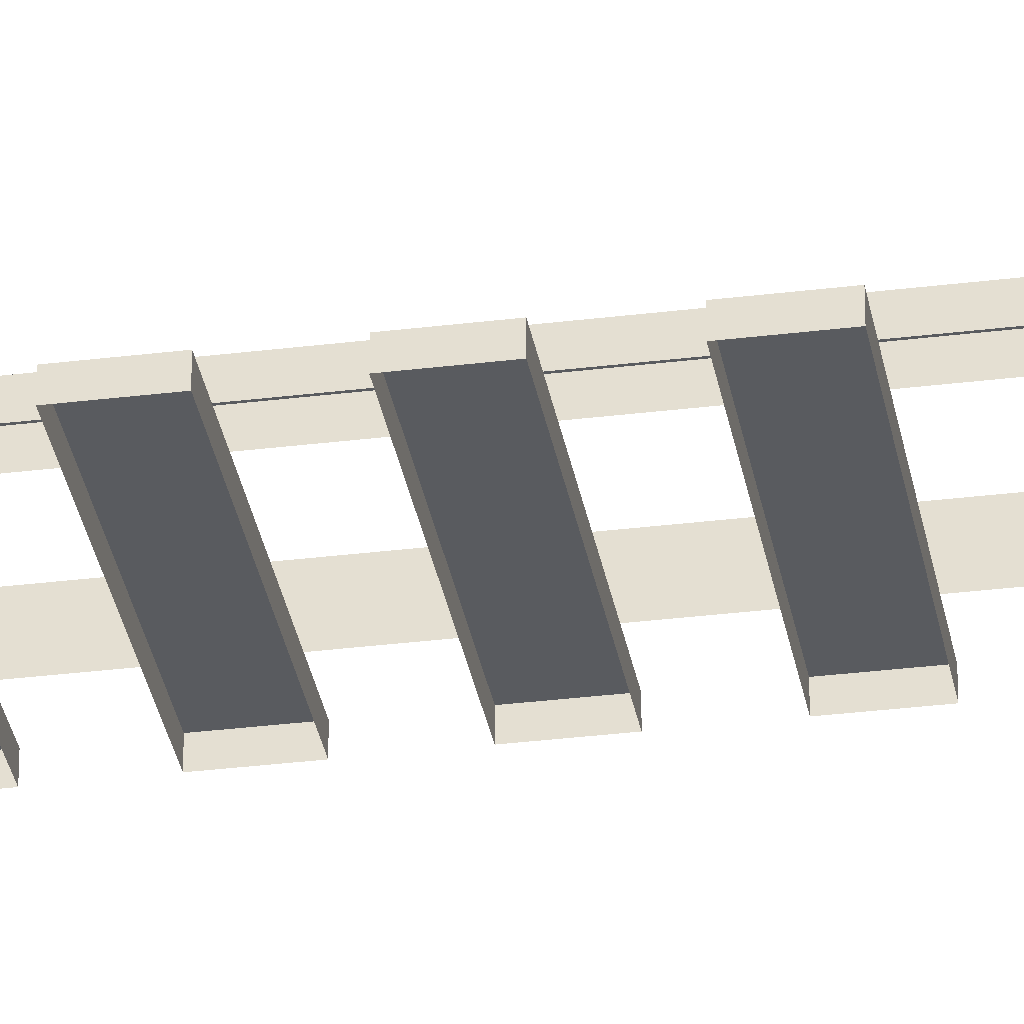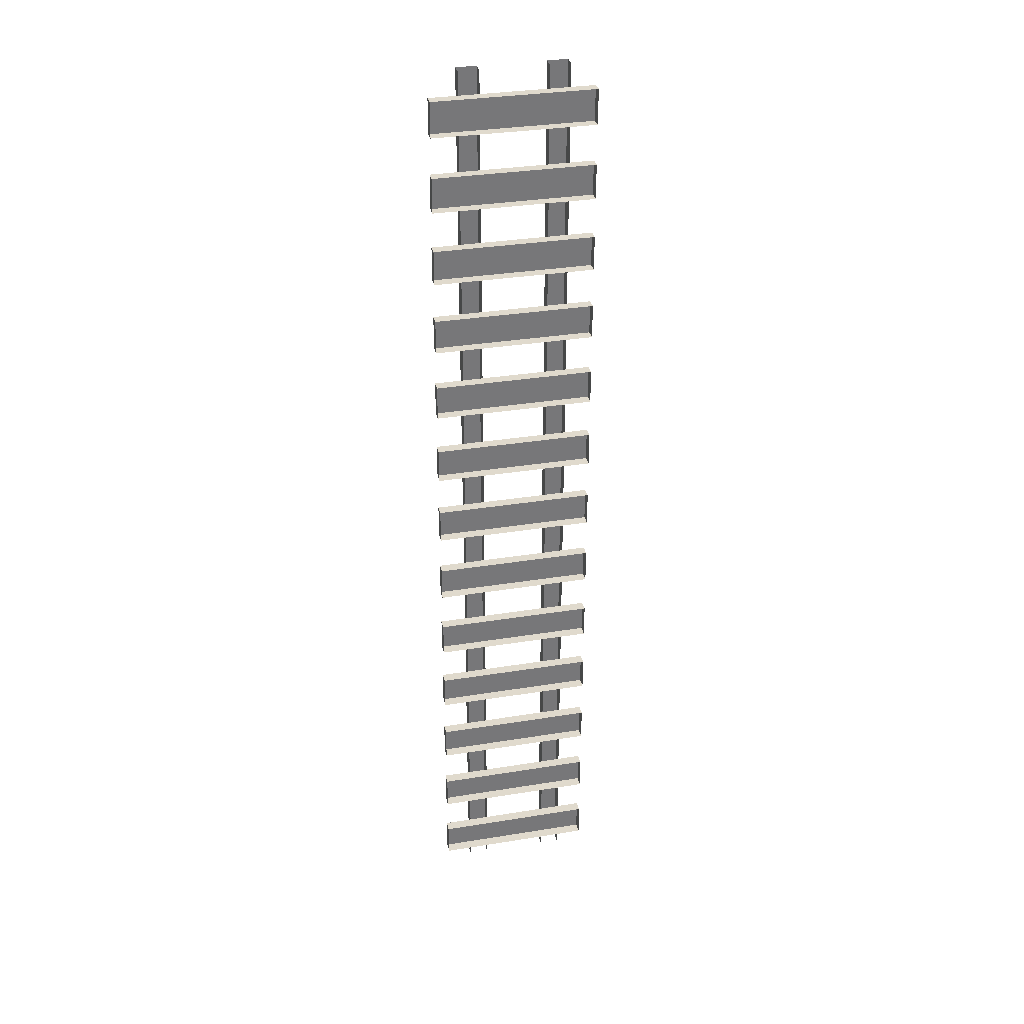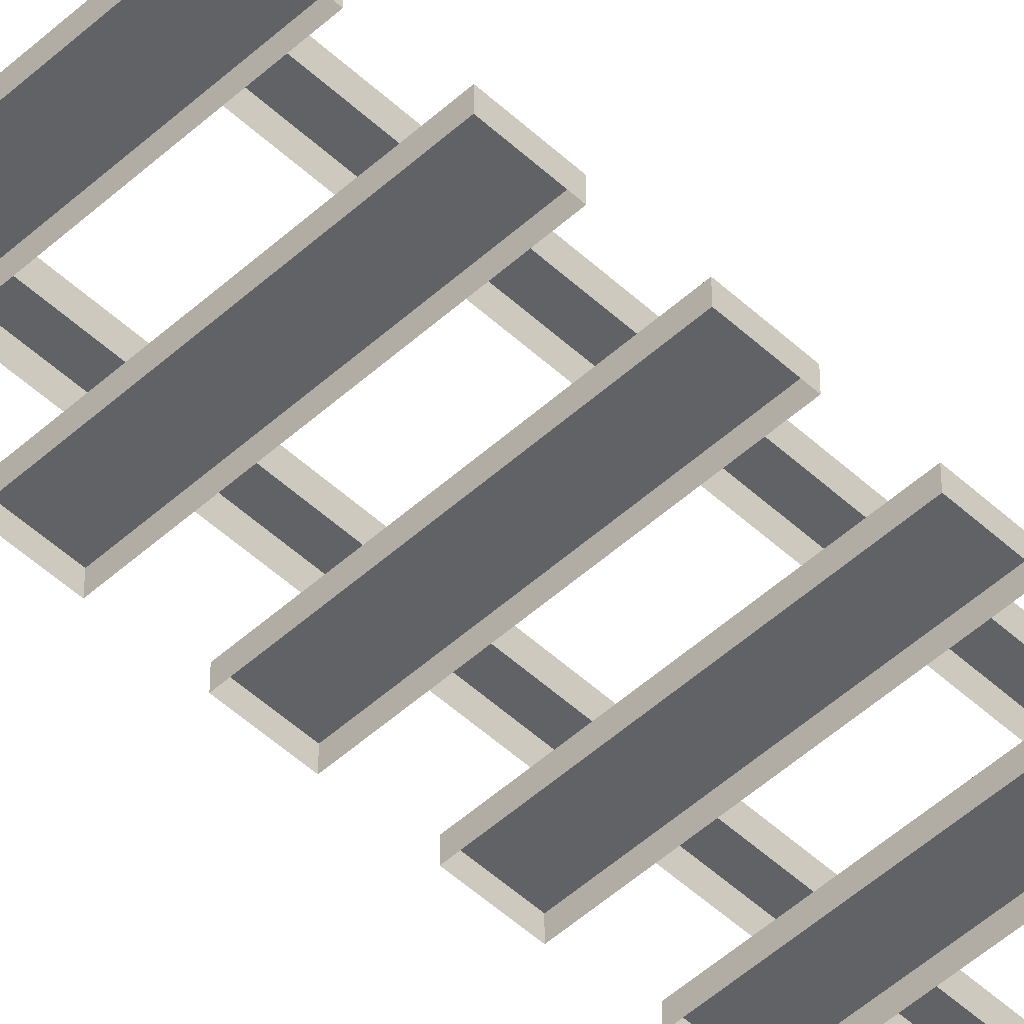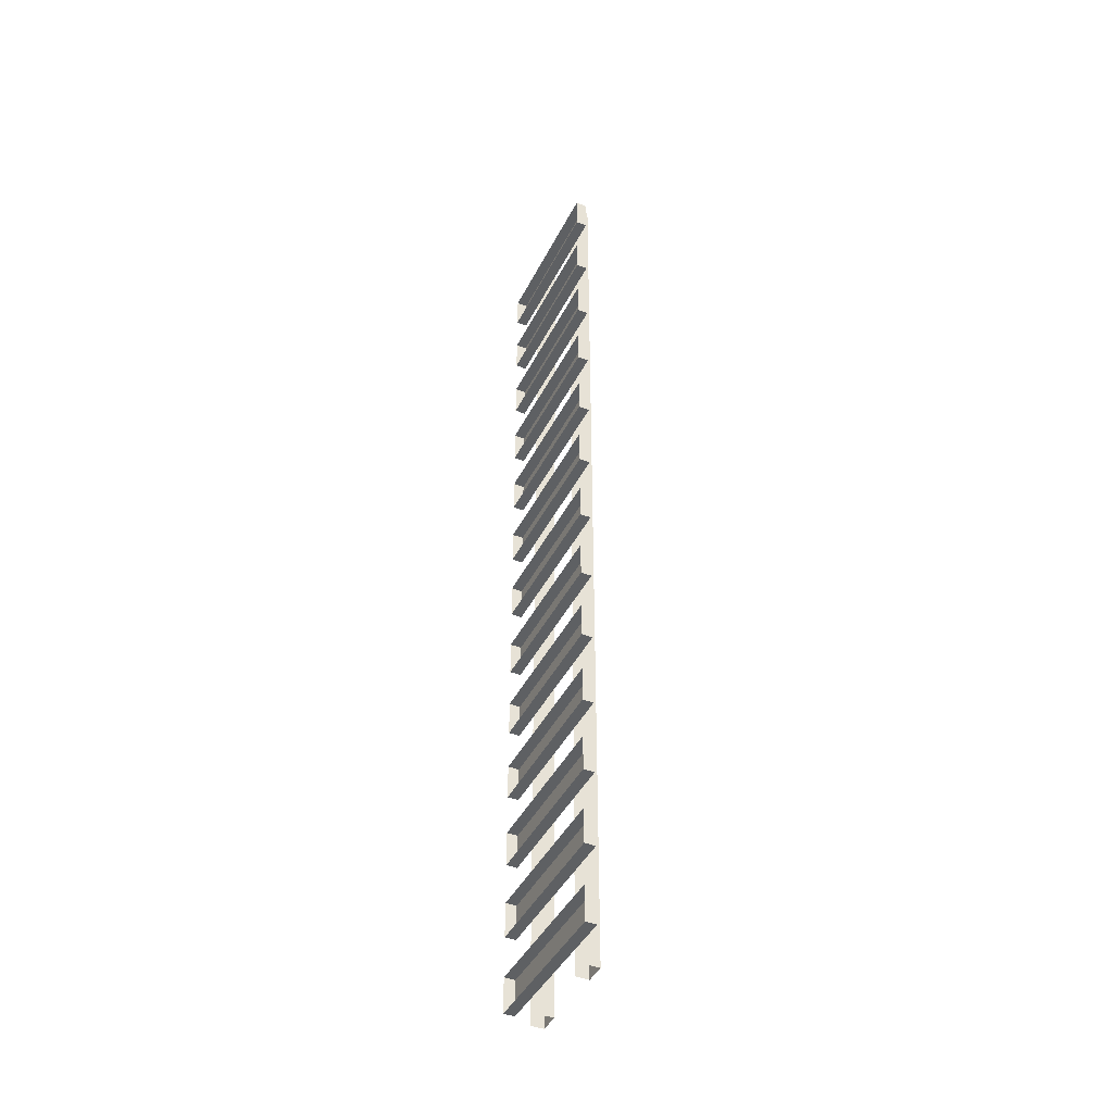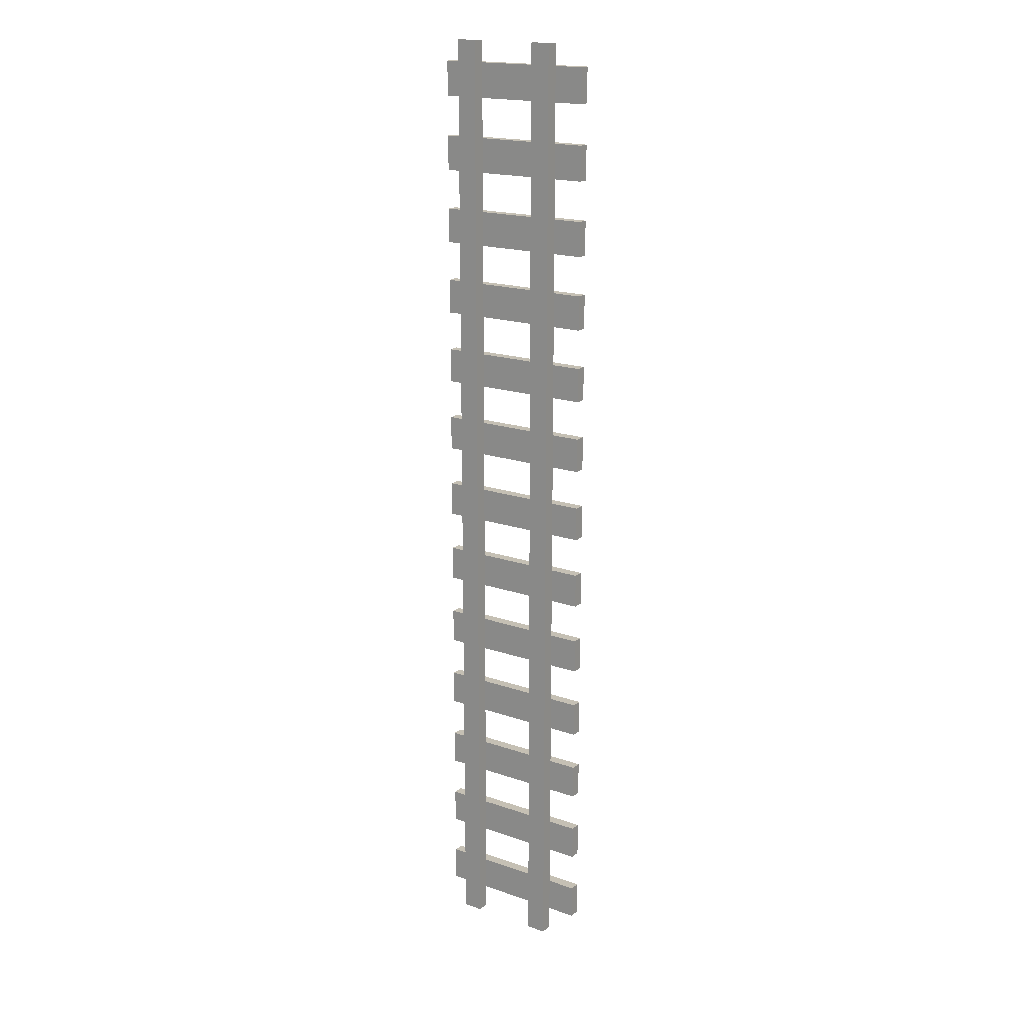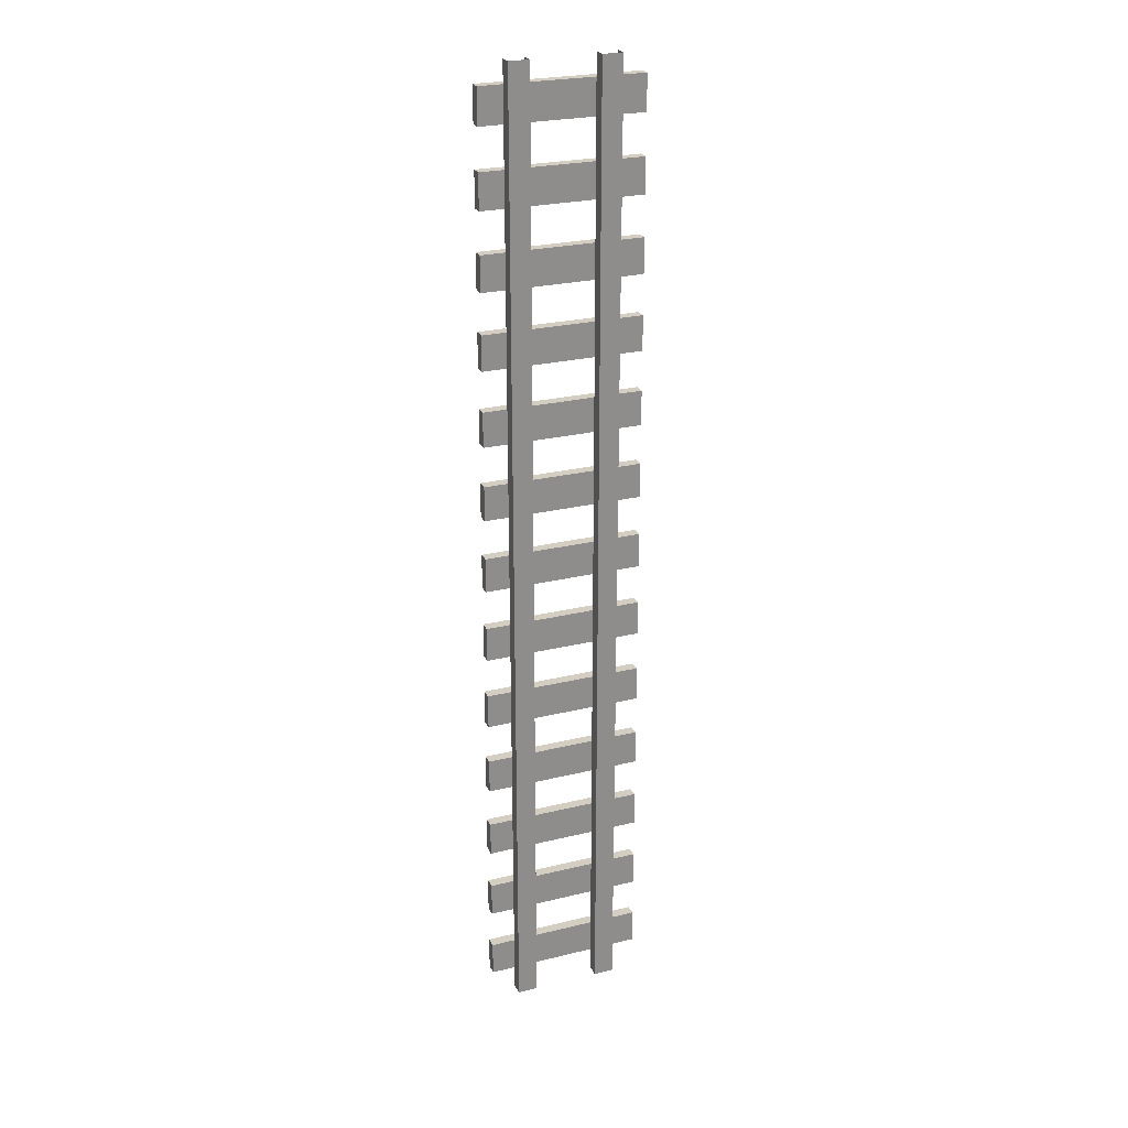
<metadata>
{"format":"obj","ext":"obj","renderer":"f3d","projection":"perspective","resolution":1024,"background":"white","views":[{"elev":-32.6,"azim":99.8,"up":"+Y"},{"elev":33.1,"azim":-12.6,"up":"+Z"},{"elev":-50.6,"azim":44.7,"up":"+Y"},{"elev":-42.7,"azim":64.9,"up":"+Z"},{"elev":18.2,"azim":-146.1,"up":"+Z"},{"elev":25.3,"azim":158.5,"up":"+Z"}]}
</metadata>
<code>
g default
v -0.7606 -0.1693 -8.385
v 0.7606 -0.1693 -8.385
v -0.7606 -0.06639 -8.385
v 0.7606 -0.06639 -8.385
v -0.7606 -0.06639 -8.717
v 0.7606 -0.06639 -8.717
v -0.7606 -0.1693 -8.717
v 0.7606 -0.1693 -8.717
v -0.7606 -0.1693 -7.674
v 0.7606 -0.1693 -7.674
v -0.7606 -0.06639 -7.674
v 0.7606 -0.06639 -7.674
v -0.7606 -0.06639 -8.006
v 0.7606 -0.06639 -8.006
v -0.7606 -0.1693 -8.006
v 0.7606 -0.1693 -8.006
v -0.7606 -0.1693 -6.963
v 0.7606 -0.1693 -6.963
v -0.7606 -0.06639 -6.963
v 0.7606 -0.06639 -6.963
v -0.7606 -0.06639 -7.295
v 0.7606 -0.06639 -7.295
v -0.7606 -0.1693 -7.295
v 0.7606 -0.1693 -7.295
v -0.7606 -0.1693 -6.253
v 0.7606 -0.1693 -6.253
v -0.7606 -0.06639 -6.253
v 0.7606 -0.06639 -6.253
v -0.7606 -0.06639 -6.585
v 0.7606 -0.06639 -6.585
v -0.7606 -0.1693 -6.585
v 0.7606 -0.1693 -6.585
v -0.7606 -0.1693 -5.542
v 0.7606 -0.1693 -5.542
v -0.7606 -0.06639 -5.542
v 0.7606 -0.06639 -5.542
v -0.7606 -0.06639 -5.874
v 0.7606 -0.06639 -5.874
v -0.7606 -0.1693 -5.874
v 0.7606 -0.1693 -5.874
v -0.7606 -0.1693 -4.831
v 0.7606 -0.1693 -4.831
v -0.7606 -0.06639 -4.831
v 0.7606 -0.06639 -4.831
v -0.7606 -0.06639 -5.164
v 0.7606 -0.06639 -5.164
v -0.7606 -0.1693 -5.164
v 0.7606 -0.1693 -5.164
v -0.7606 -0.1693 -4.121
v 0.7606 -0.1693 -4.121
v -0.7606 -0.06639 -4.121
v 0.7606 -0.06639 -4.121
v -0.7606 -0.06639 -4.453
v 0.7606 -0.06639 -4.453
v -0.7606 -0.1693 -4.453
v 0.7606 -0.1693 -4.453
v -0.7606 -0.1693 -3.41
v 0.7606 -0.1693 -3.41
v -0.7606 -0.06639 -3.41
v 0.7606 -0.06639 -3.41
v -0.7606 -0.06639 -3.742
v 0.7606 -0.06639 -3.742
v -0.7606 -0.1693 -3.742
v 0.7606 -0.1693 -3.742
v -0.7606 -0.1693 -2.699
v 0.7606 -0.1693 -2.699
v -0.7606 -0.06639 -2.699
v 0.7606 -0.06639 -2.699
v -0.7606 -0.06639 -3.032
v 0.7606 -0.06639 -3.032
v -0.7606 -0.1693 -3.032
v 0.7606 -0.1693 -3.032
v -0.7606 -0.1693 -1.989
v 0.7606 -0.1693 -1.989
v -0.7606 -0.06639 -1.989
v 0.7606 -0.06639 -1.989
v -0.7606 -0.06639 -2.321
v 0.7606 -0.06639 -2.321
v -0.7606 -0.1693 -2.321
v 0.7606 -0.1693 -2.321
v -0.7606 -0.1693 -1.278
v 0.7606 -0.1693 -1.278
v -0.7606 -0.06639 -1.278
v 0.7606 -0.06639 -1.278
v -0.7606 -0.06639 -1.61
v 0.7606 -0.06639 -1.61
v -0.7606 -0.1693 -1.61
v 0.7606 -0.1693 -1.61
v -0.7606 -0.1693 -0.5675
v 0.7606 -0.1693 -0.5675
v -0.7606 -0.06639 -0.5675
v 0.7606 -0.06639 -0.5675
v -0.7606 -0.06639 -0.8997
v 0.7606 -0.06639 -0.8997
v -0.7606 -0.1693 -0.8997
v 0.7606 -0.1693 -0.8997
v -0.7606 -0.1693 0.1431
v 0.7606 -0.1693 0.1431
v -0.7606 -0.06639 0.1431
v 0.7606 -0.06639 0.1431
v -0.7606 -0.06639 -0.189
v 0.7606 -0.06639 -0.189
v -0.7606 -0.1693 -0.189
v 0.7606 -0.1693 -0.189
v -0.4844 -0.05451 0.3534
v -0.2925 -0.05451 0.3534
v -0.4844 0.06776 0.3534
v -0.2925 0.06776 0.3534
v -0.4844 0.06776 -8.936
v -0.2925 0.06776 -8.936
v -0.4844 -0.05451 -8.936
v -0.2925 -0.05451 -8.936
v 0.3436 -0.05451 0.3534
v 0.5355 -0.05451 0.3534
v 0.3436 0.06776 0.3534
v 0.5355 0.06776 0.3534
v 0.3436 0.06776 -8.936
v 0.5355 0.06776 -8.936
v 0.3436 -0.05451 -8.936
v 0.5355 -0.05451 -8.936
g rail_straight
f 1 2 4 3
f 3 4 6 5
f 5 6 8 7
f 2 8 6 4
f 7 1 3 5
f 9 10 12 11
f 11 12 14 13
f 13 14 16 15
f 10 16 14 12
f 15 9 11 13
f 17 18 20 19
f 19 20 22 21
f 21 22 24 23
f 18 24 22 20
f 23 17 19 21
f 25 26 28 27
f 27 28 30 29
f 29 30 32 31
f 26 32 30 28
f 31 25 27 29
f 33 34 36 35
f 35 36 38 37
f 37 38 40 39
f 34 40 38 36
f 39 33 35 37
f 41 42 44 43
f 43 44 46 45
f 45 46 48 47
f 42 48 46 44
f 47 41 43 45
f 49 50 52 51
f 51 52 54 53
f 53 54 56 55
f 50 56 54 52
f 55 49 51 53
f 57 58 60 59
f 59 60 62 61
f 61 62 64 63
f 58 64 62 60
f 63 57 59 61
f 65 66 68 67
f 67 68 70 69
f 69 70 72 71
f 66 72 70 68
f 71 65 67 69
f 73 74 76 75
f 75 76 78 77
f 77 78 80 79
f 74 80 78 76
f 79 73 75 77
f 81 82 84 83
f 83 84 86 85
f 85 86 88 87
f 82 88 86 84
f 87 81 83 85
f 89 90 92 91
f 91 92 94 93
f 93 94 96 95
f 90 96 94 92
f 95 89 91 93
f 97 98 100 99
f 99 100 102 101
f 101 102 104 103
f 98 104 102 100
f 103 97 99 101
f 107 108 110 109
f 106 112 110 108
f 111 105 107 109
f 115 116 118 117
f 114 120 118 116
f 119 113 115 117

</code>
